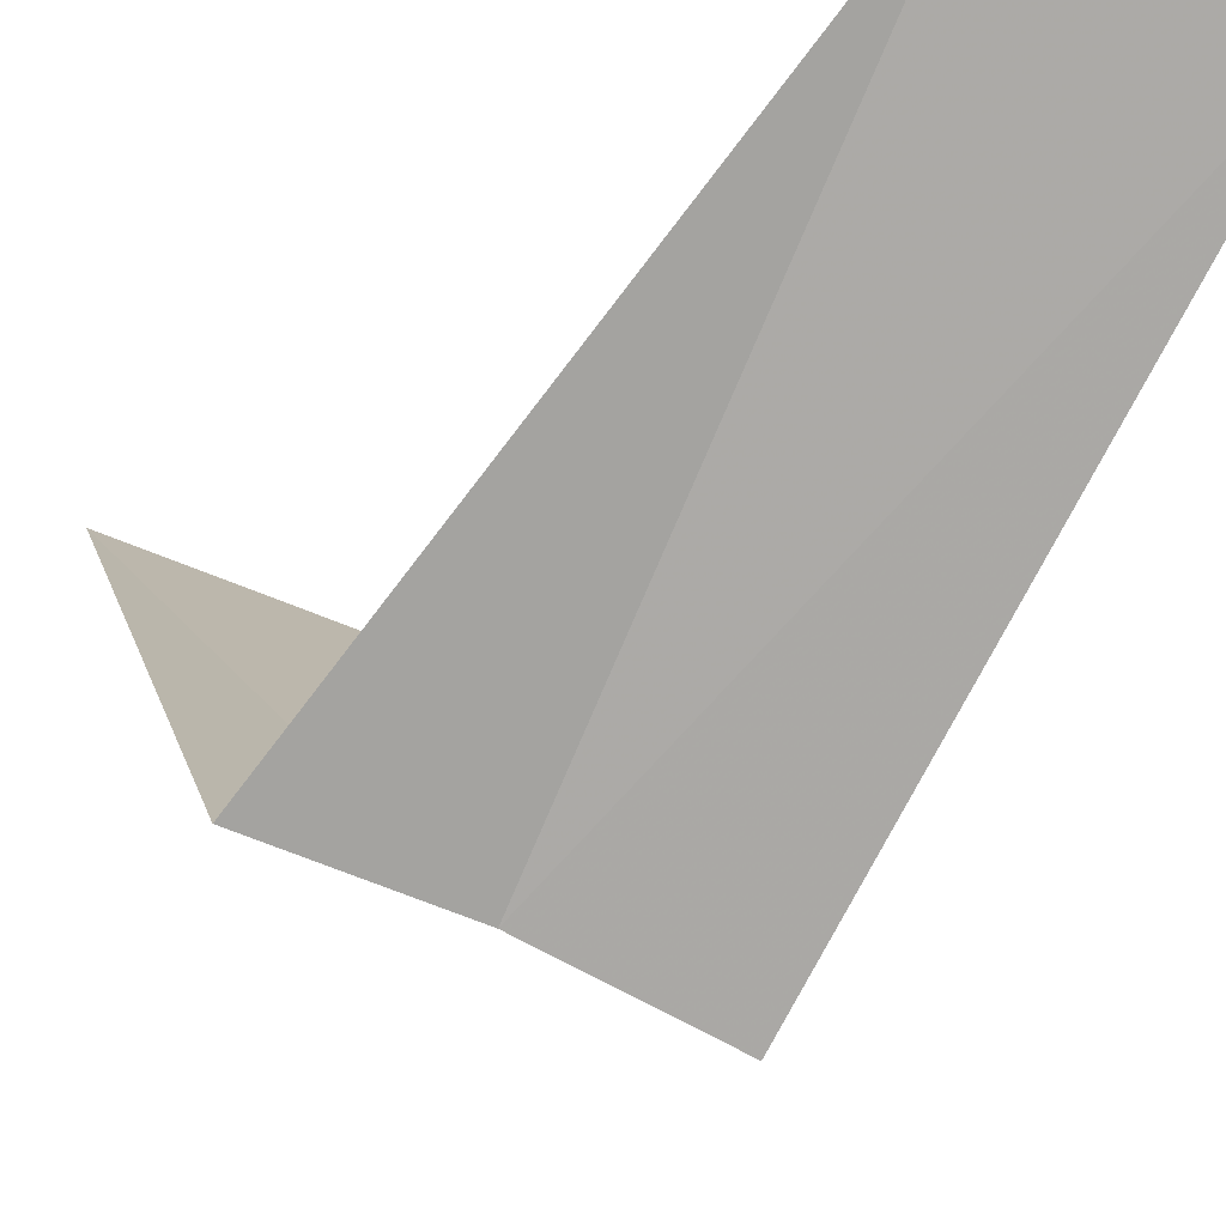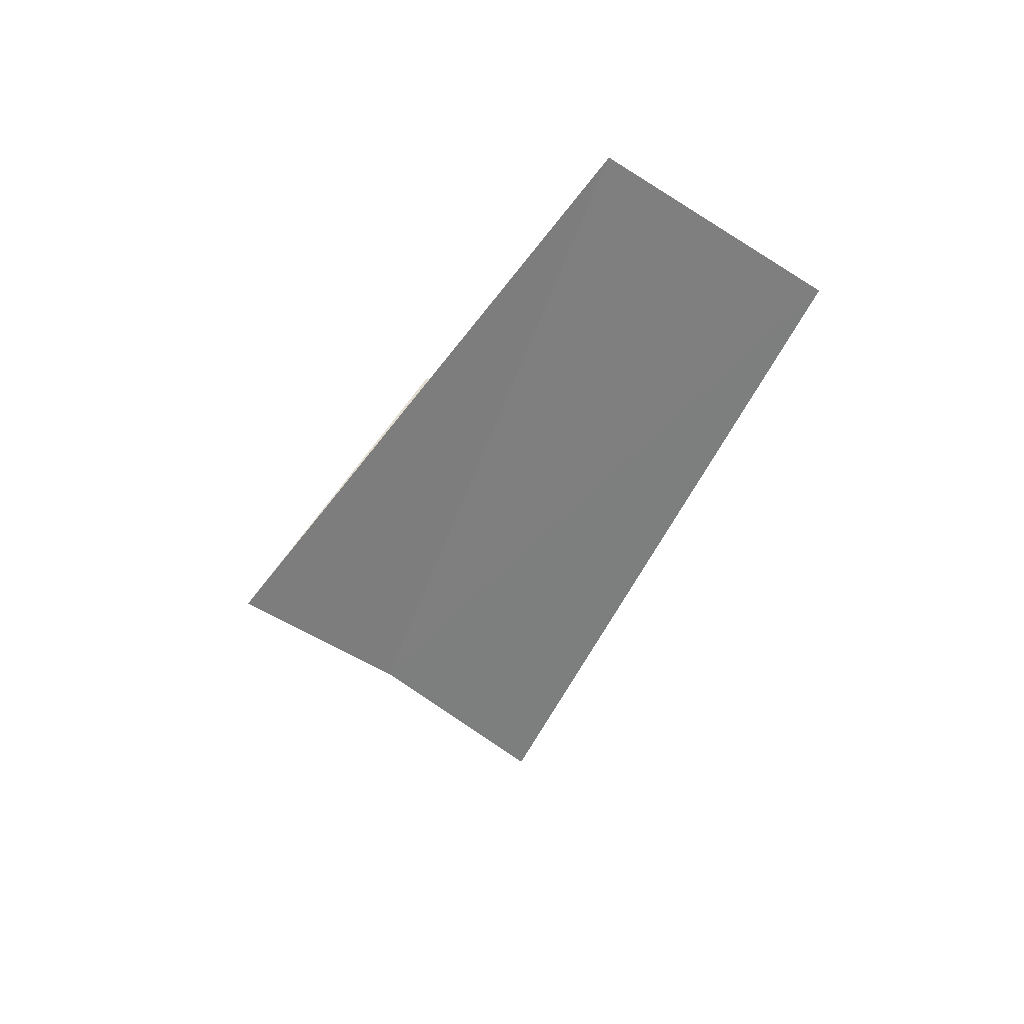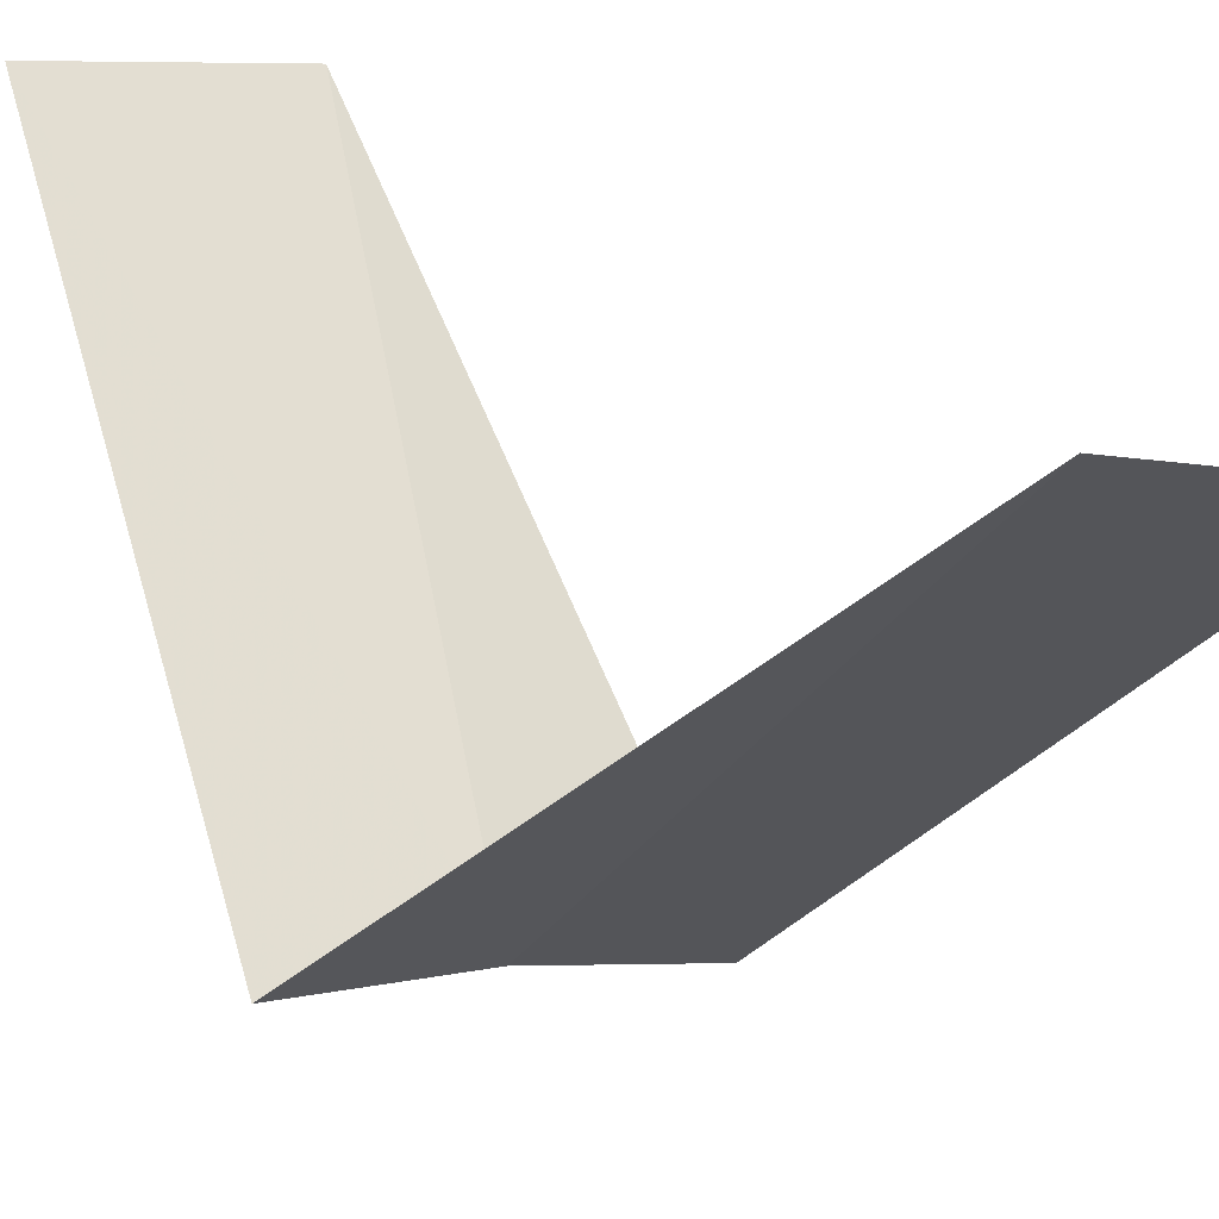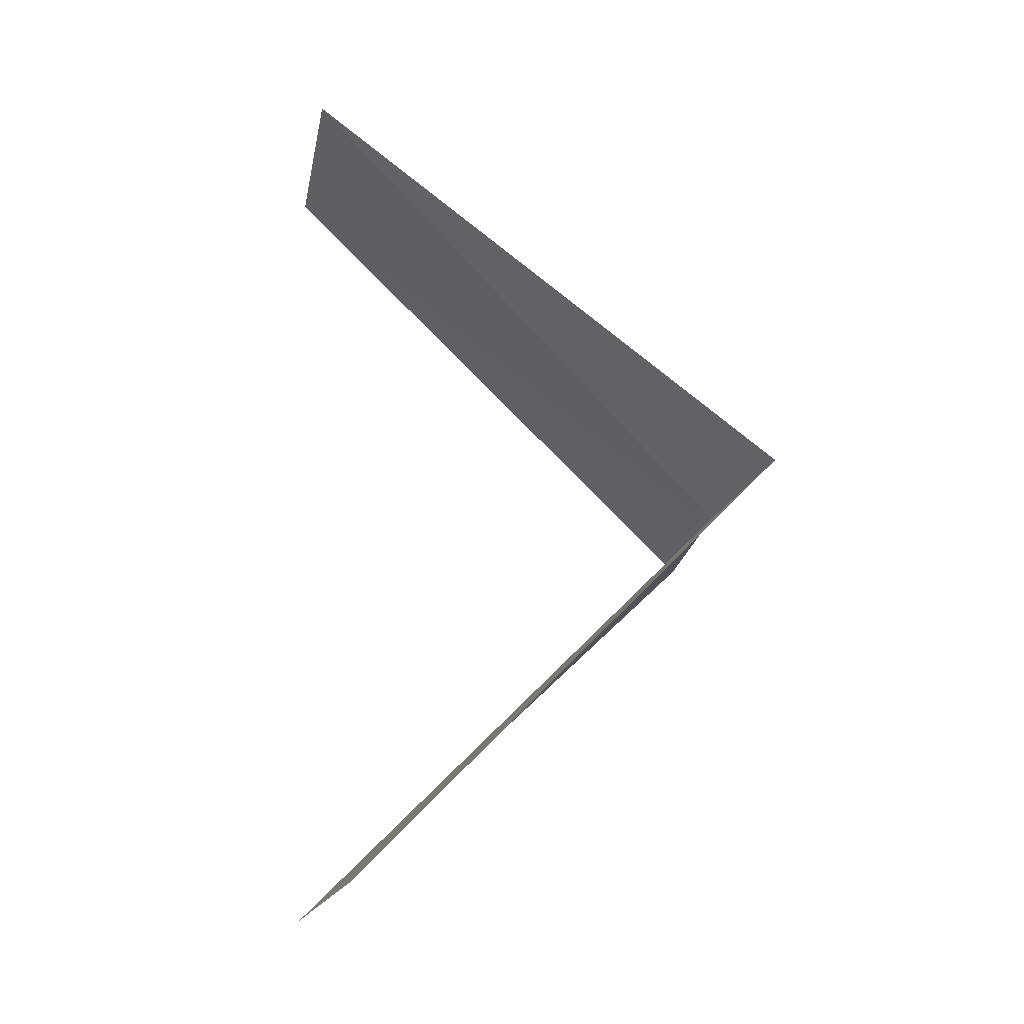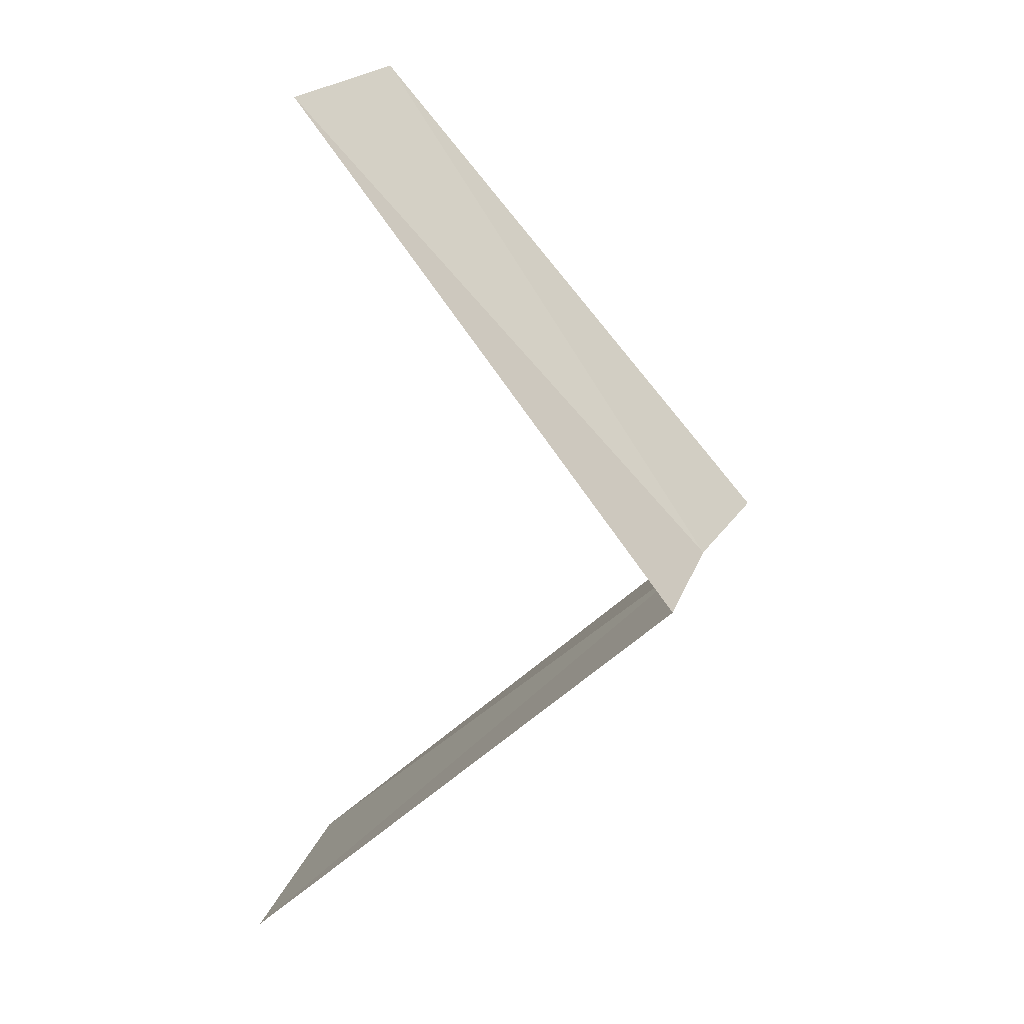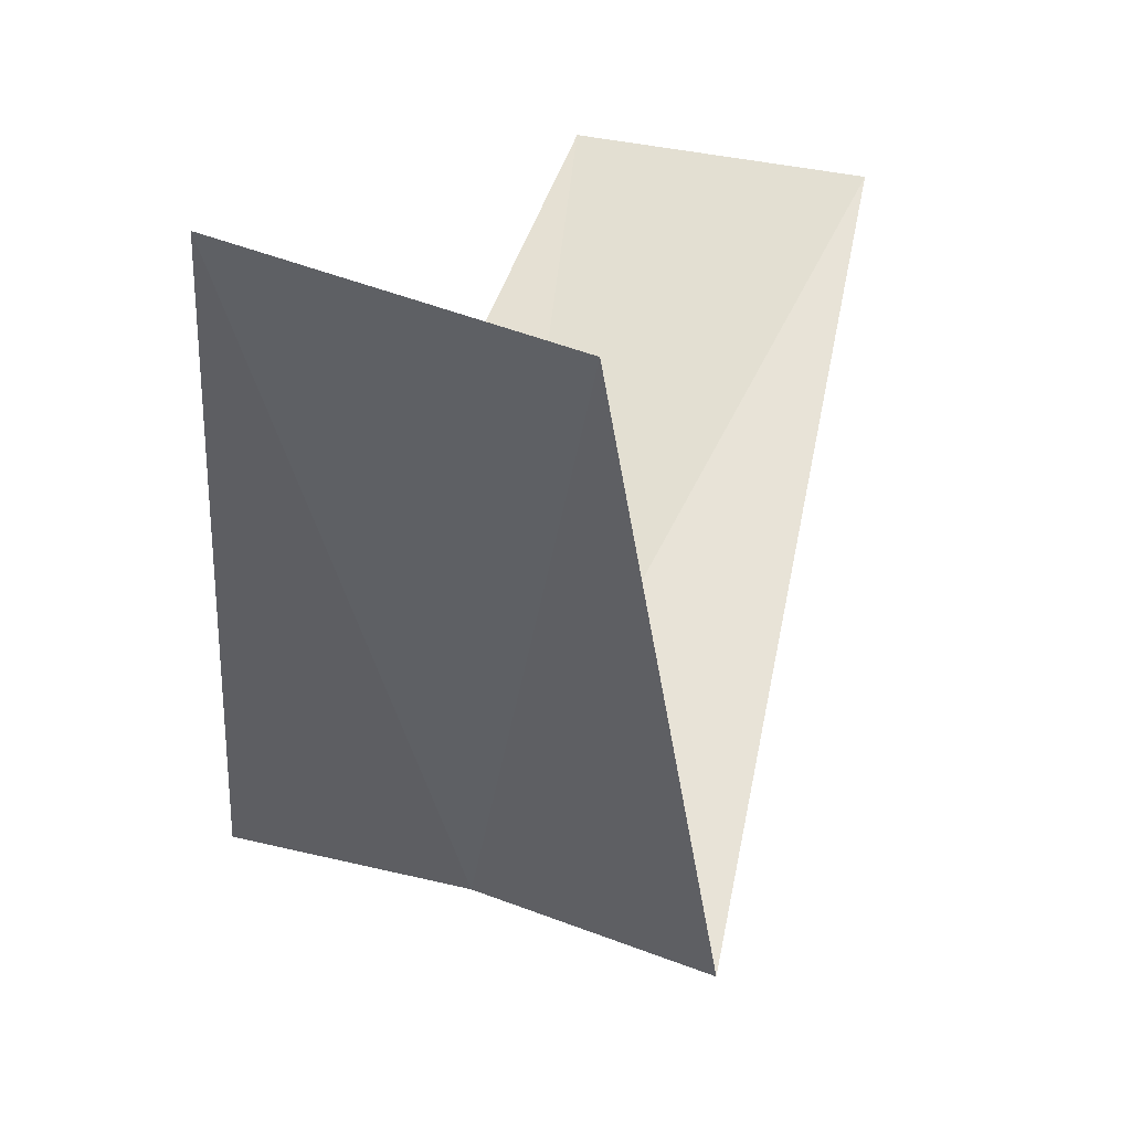
<metadata>
{"format":"obj","ext":"obj","renderer":"f3d","projection":"perspective","resolution":1024,"background":"white","views":[{"elev":-30.7,"azim":-22.8,"up":"+Y"},{"elev":74.4,"azim":18.6,"up":"+Z"},{"elev":20.9,"azim":-26.6,"up":"+Y"},{"elev":-16.1,"azim":-114.8,"up":"+Z"},{"elev":26.2,"azim":-81.9,"up":"+Z"},{"elev":8.2,"azim":26.7,"up":"+Y"}]}
</metadata>
<code>
v 0.5621 2.947 17.44
v 0.2512 3.992 16.48
v 0.7495 3.929 16.44
v 0.9271 2.853 17.4
v 0.1884 2.994 17.48
v 0.7495 3.929 18.44
v 1.236 3.804 18.4
f 1 3 2
f 1 4 3
f 1 2 5
f 1 5 6
f 1 7 4
f 1 6 7

</code>
